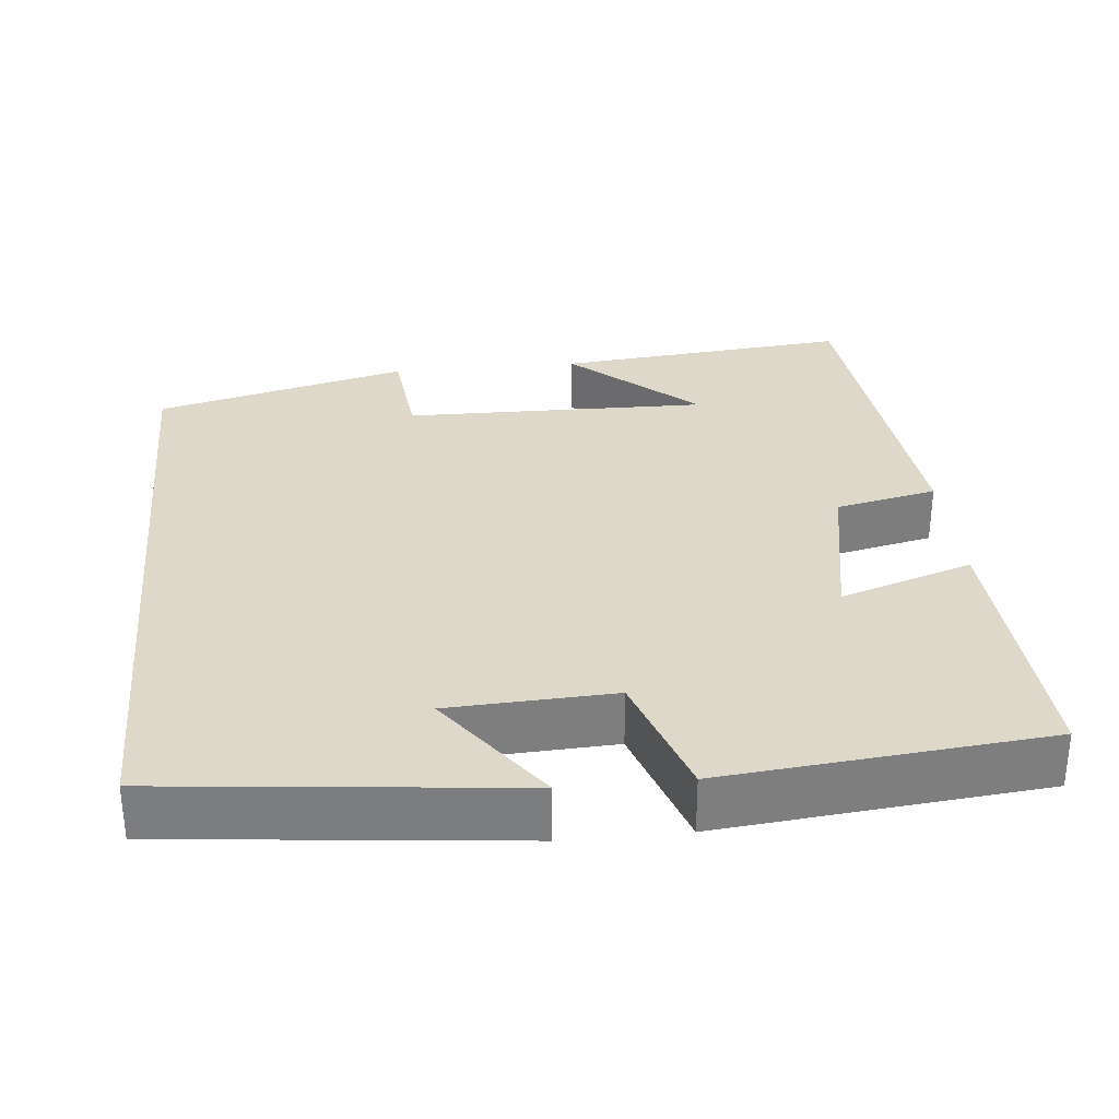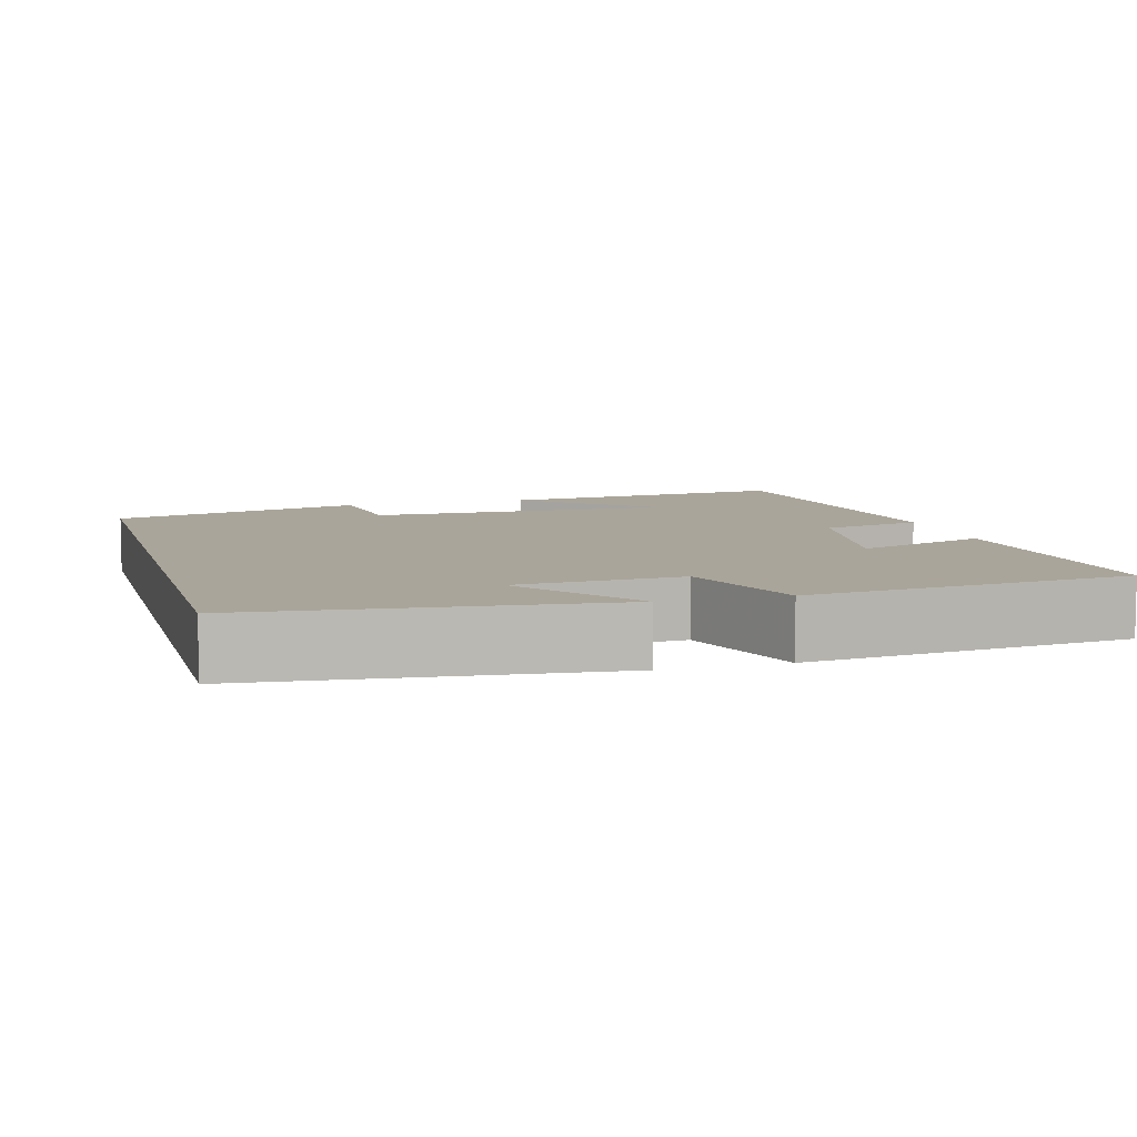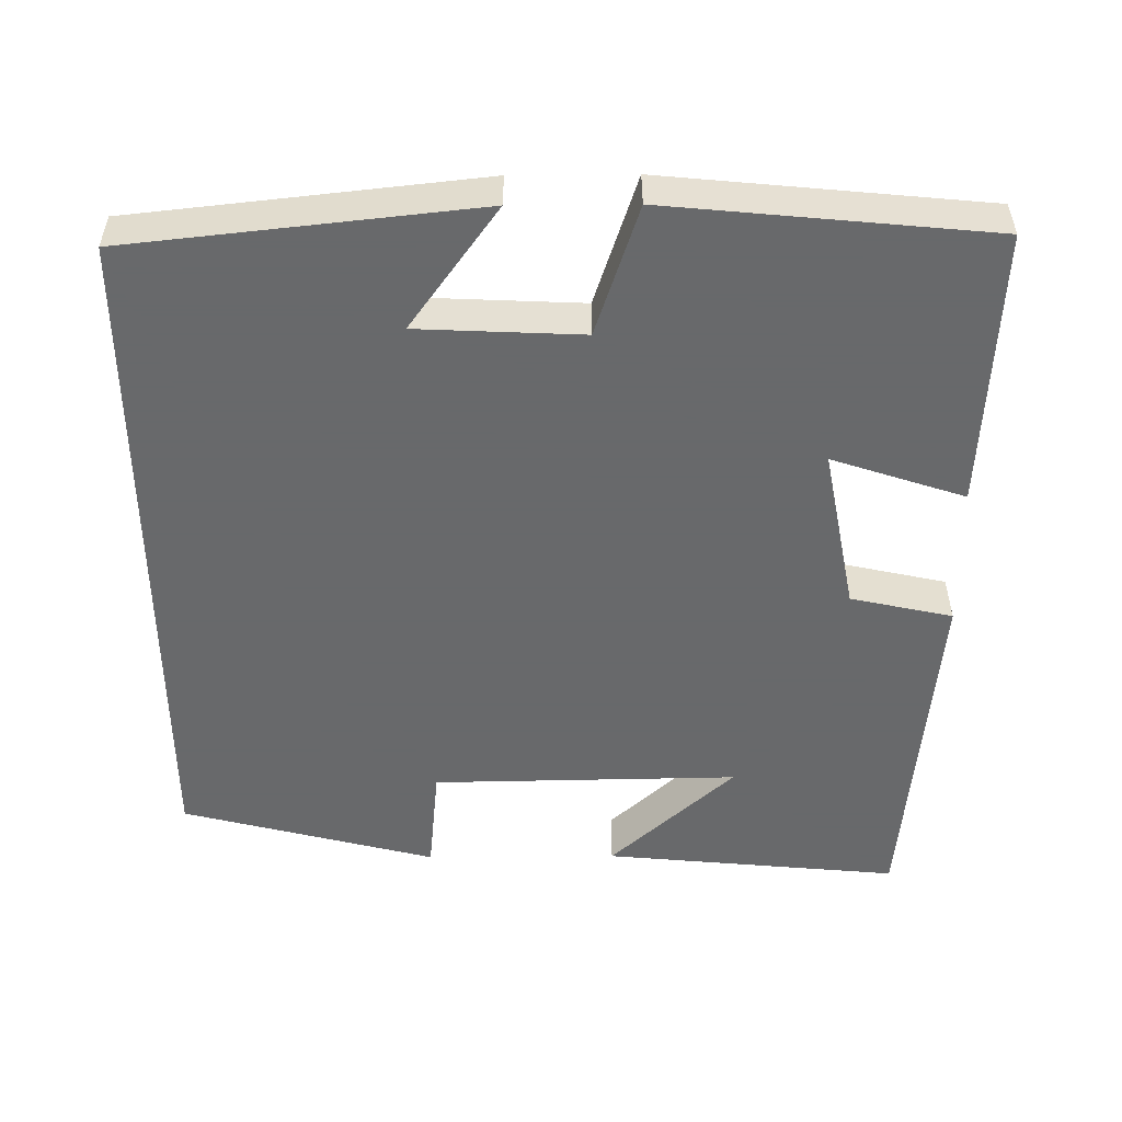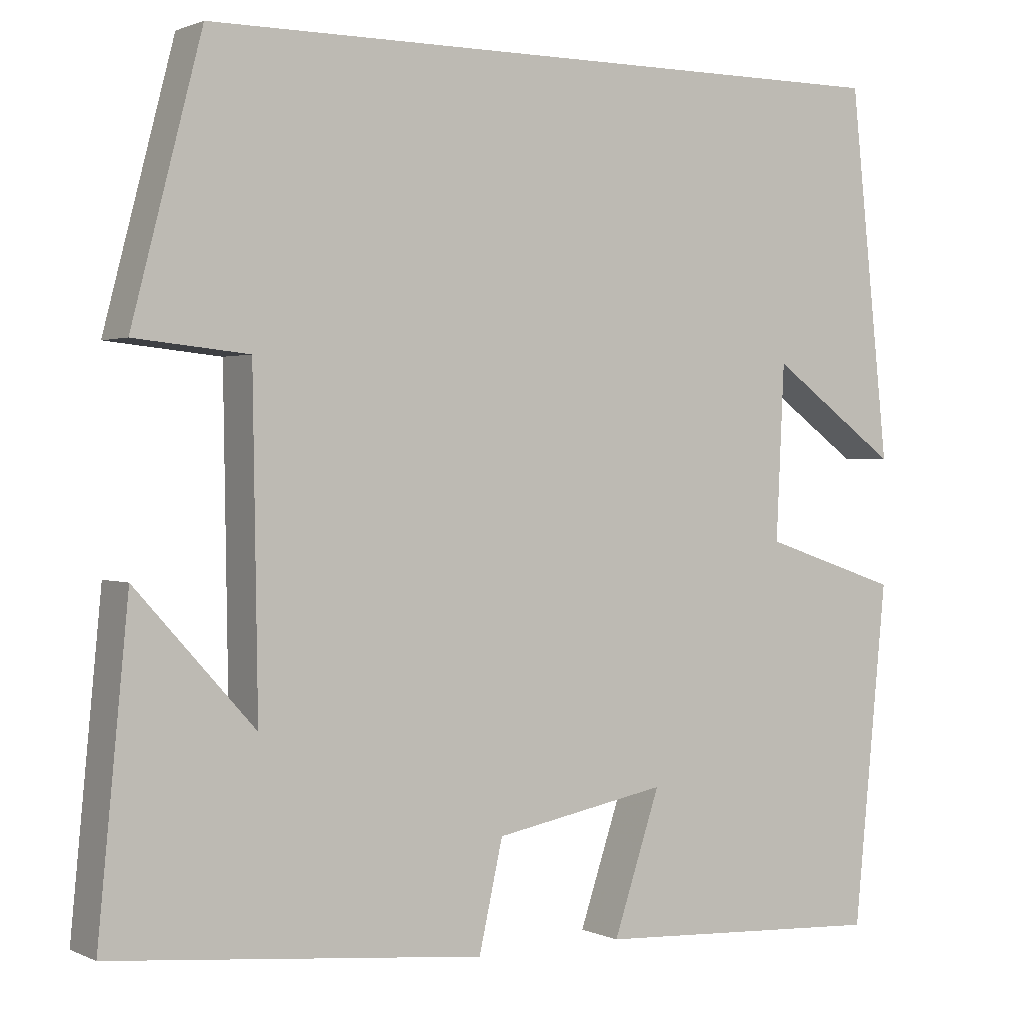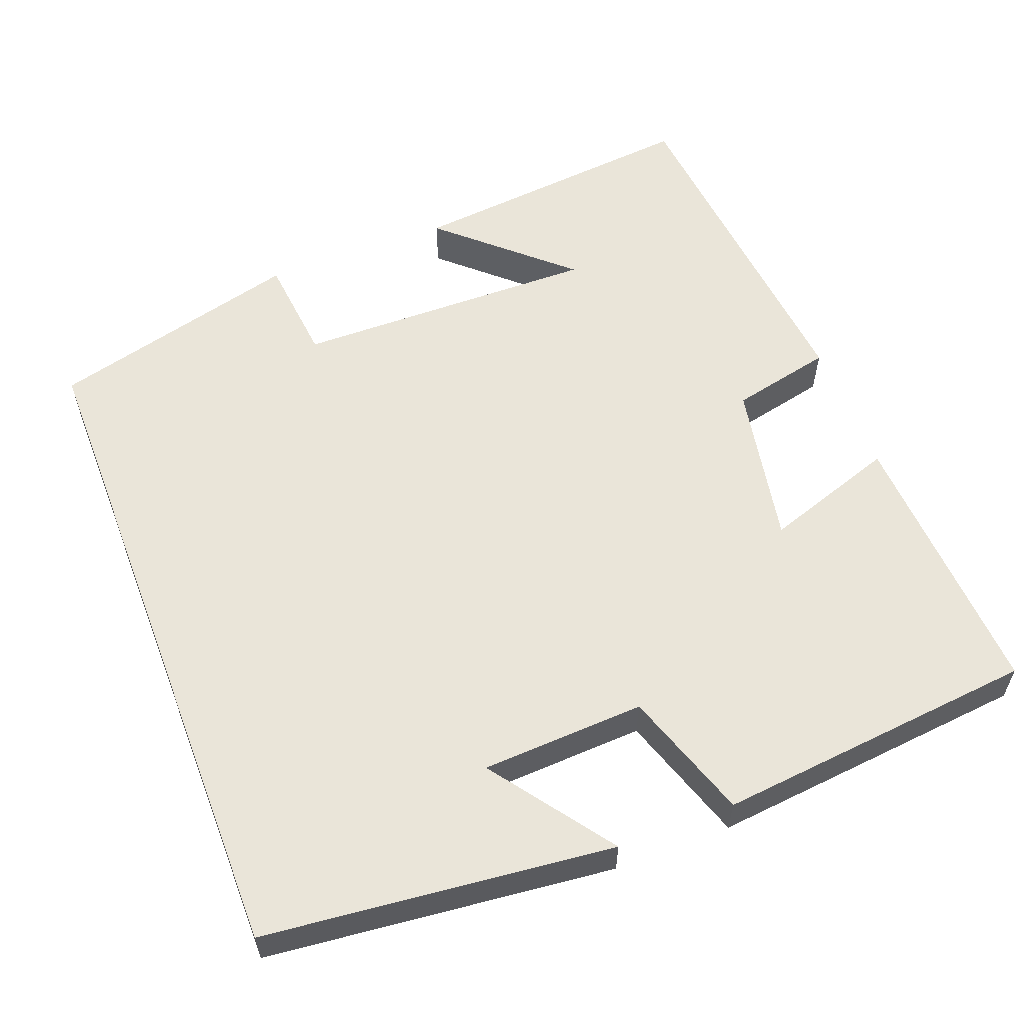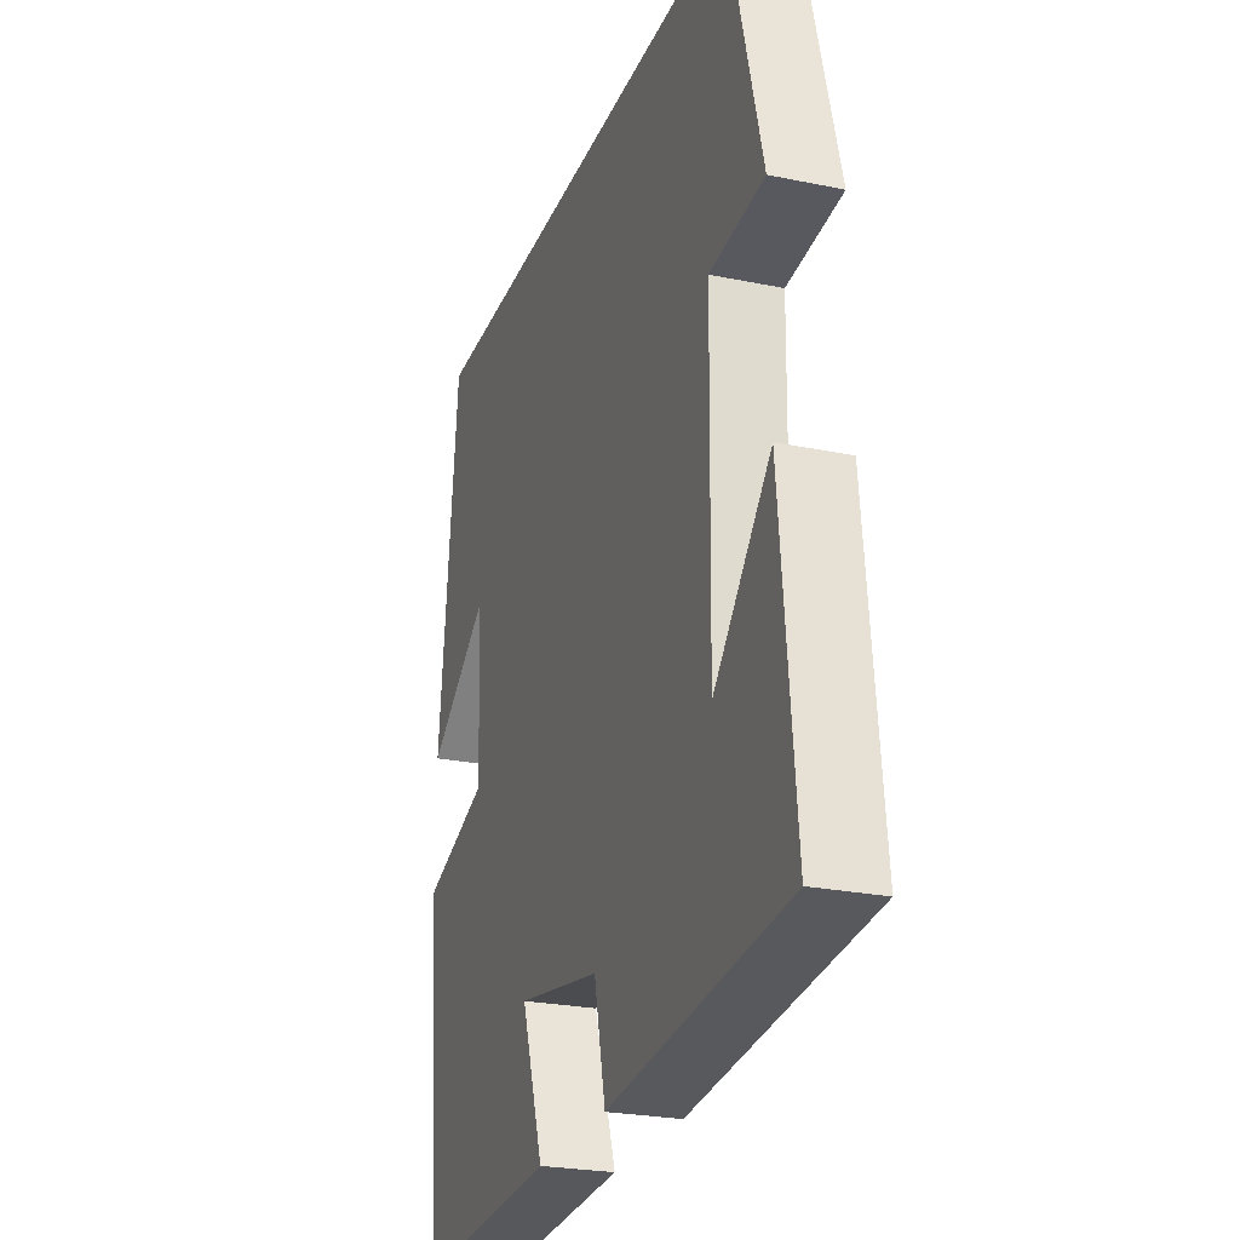
<metadata>
{"format":"obj","ext":"obj","renderer":"f3d","projection":"perspective","resolution":1024,"background":"white","views":[{"elev":31.0,"azim":84.3,"up":"+Y"},{"elev":7.6,"azim":74.1,"up":"+Y"},{"elev":-52.6,"azim":90.5,"up":"+Y"},{"elev":1.2,"azim":-32.4,"up":"+Z"},{"elev":57.9,"azim":69.0,"up":"+Y"},{"elev":-25.1,"azim":-108.5,"up":"+Z"}]}
</metadata>
<code>
v -0.415 0.07 0.5
v 0.452 0.07 0.5
v 0.5 0.07 0.05
v 0.343 0.07 0.164
v 0.333 0.07 -0.048
v 0.5 0.07 -0.104
v 0.459 0.07 -0.519
v 0.101 0.07 -0.5
v 0.158 0.07 -0.329
v -0.054 0.07 -0.369
v -0.083 0.07 -0.5
v -0.537 0.07 -0.456
v -0.5 0.07 -0.075
v -0.355 0.07 -0.235
v -0.361 0.07 0.159
v -0.5 0.07 0.173
v -0.415 0 0.5
v 0.452 0 0.5
v 0.5 0 0.05
v 0.343 0 0.164
v 0.333 0 -0.048
v 0.5 0 -0.104
v 0.459 0 -0.519
v 0.101 0 -0.5
v 0.158 0 -0.329
v -0.054 0 -0.369
v -0.083 0 -0.5
v -0.537 0 -0.456
v -0.5 0 -0.075
v -0.355 0 -0.235
v -0.361 0 0.159
v -0.5 0 0.173
f 15 16 1 2
f 14 15 2
f 12 13 14
f 10 11 12 14
f 9 10 14 2
f 5 6 7 8
f 4 5 8 9
f 2 3 4
f 2 4 9
f 18 17 32 31
f 18 31 30
f 30 29 28
f 30 28 27 26
f 18 30 26 25
f 24 23 22 21
f 25 24 21 20
f 20 19 18
f 25 20 18
f 1 17 18 2
f 2 18 19 3
f 3 19 20 4
f 4 20 21 5
f 5 21 22 6
f 6 22 23 7
f 7 23 24 8
f 8 24 25 9
f 9 25 26 10
f 10 26 27 11
f 11 27 28 12
f 12 28 29 13
f 13 29 30 14
f 14 30 31 15
f 15 31 32 16
f 16 32 17 1

</code>
